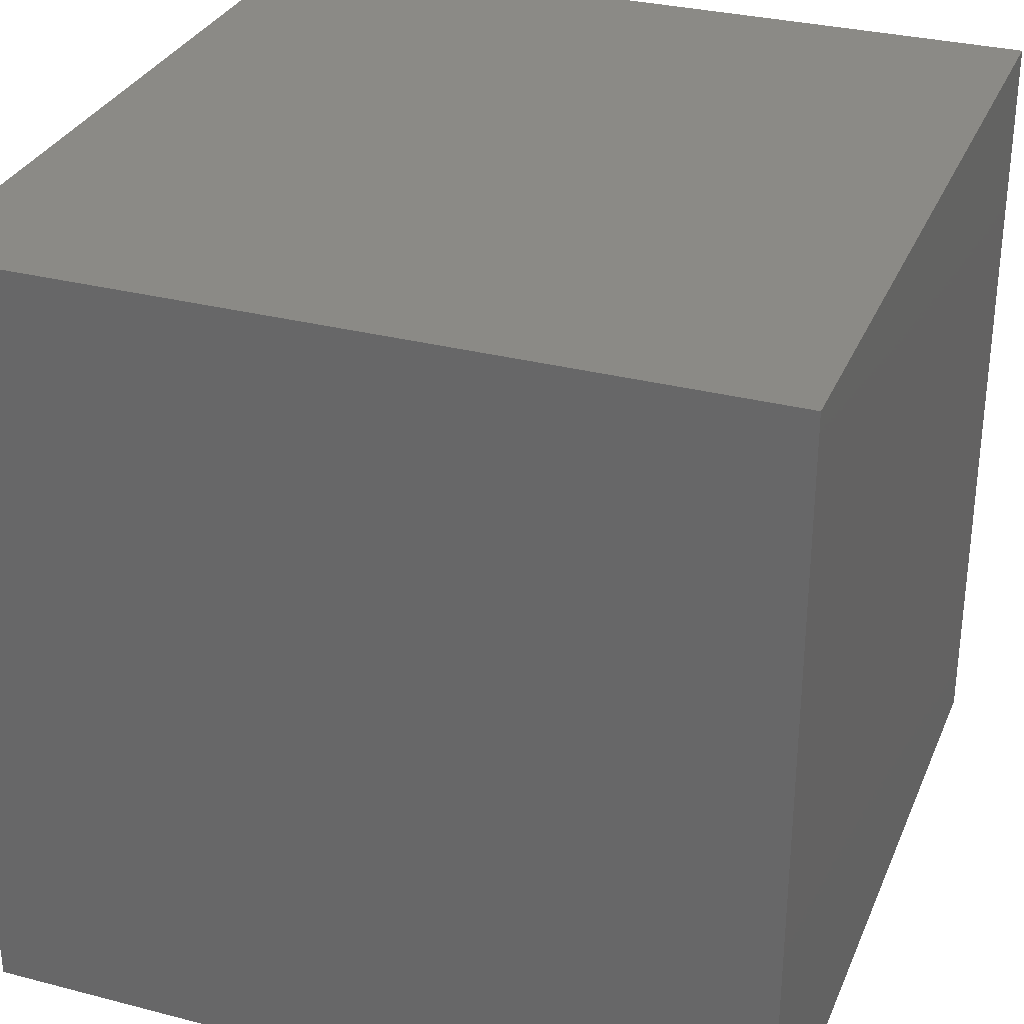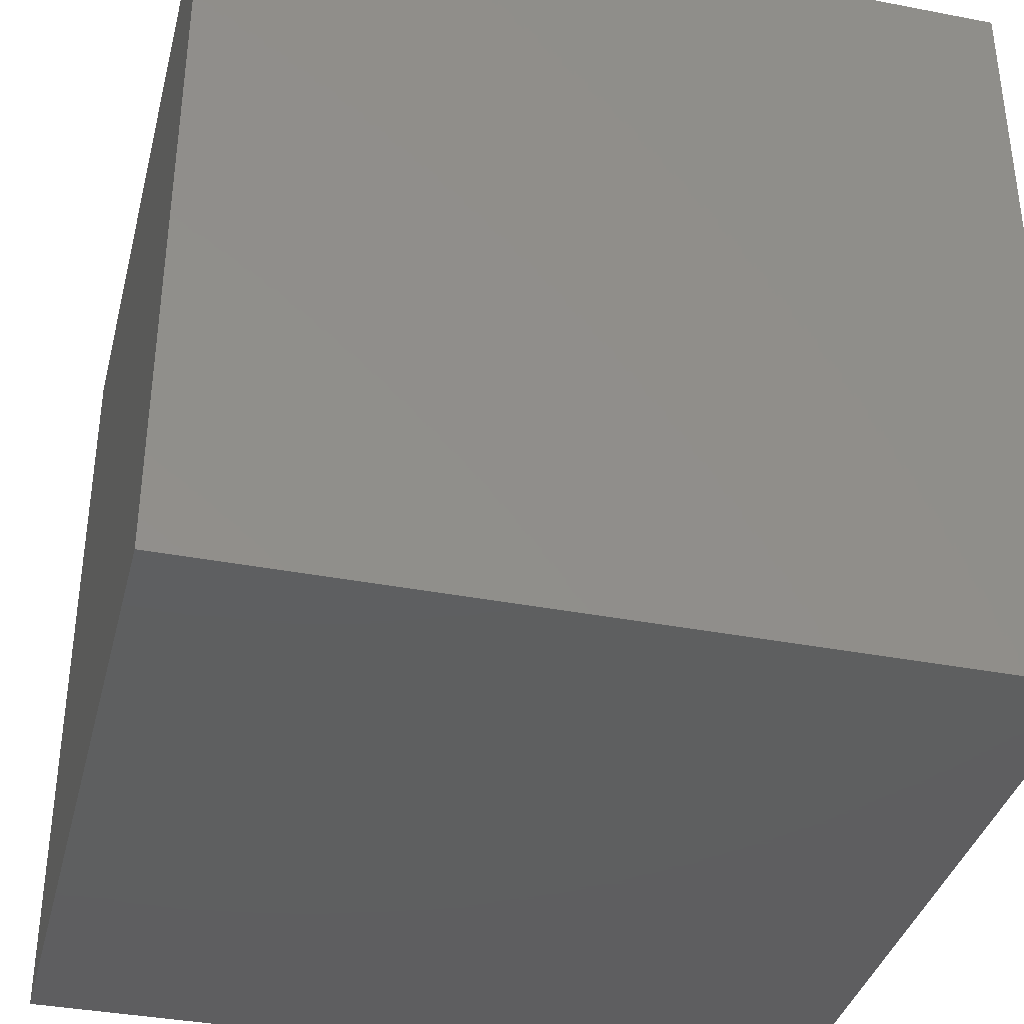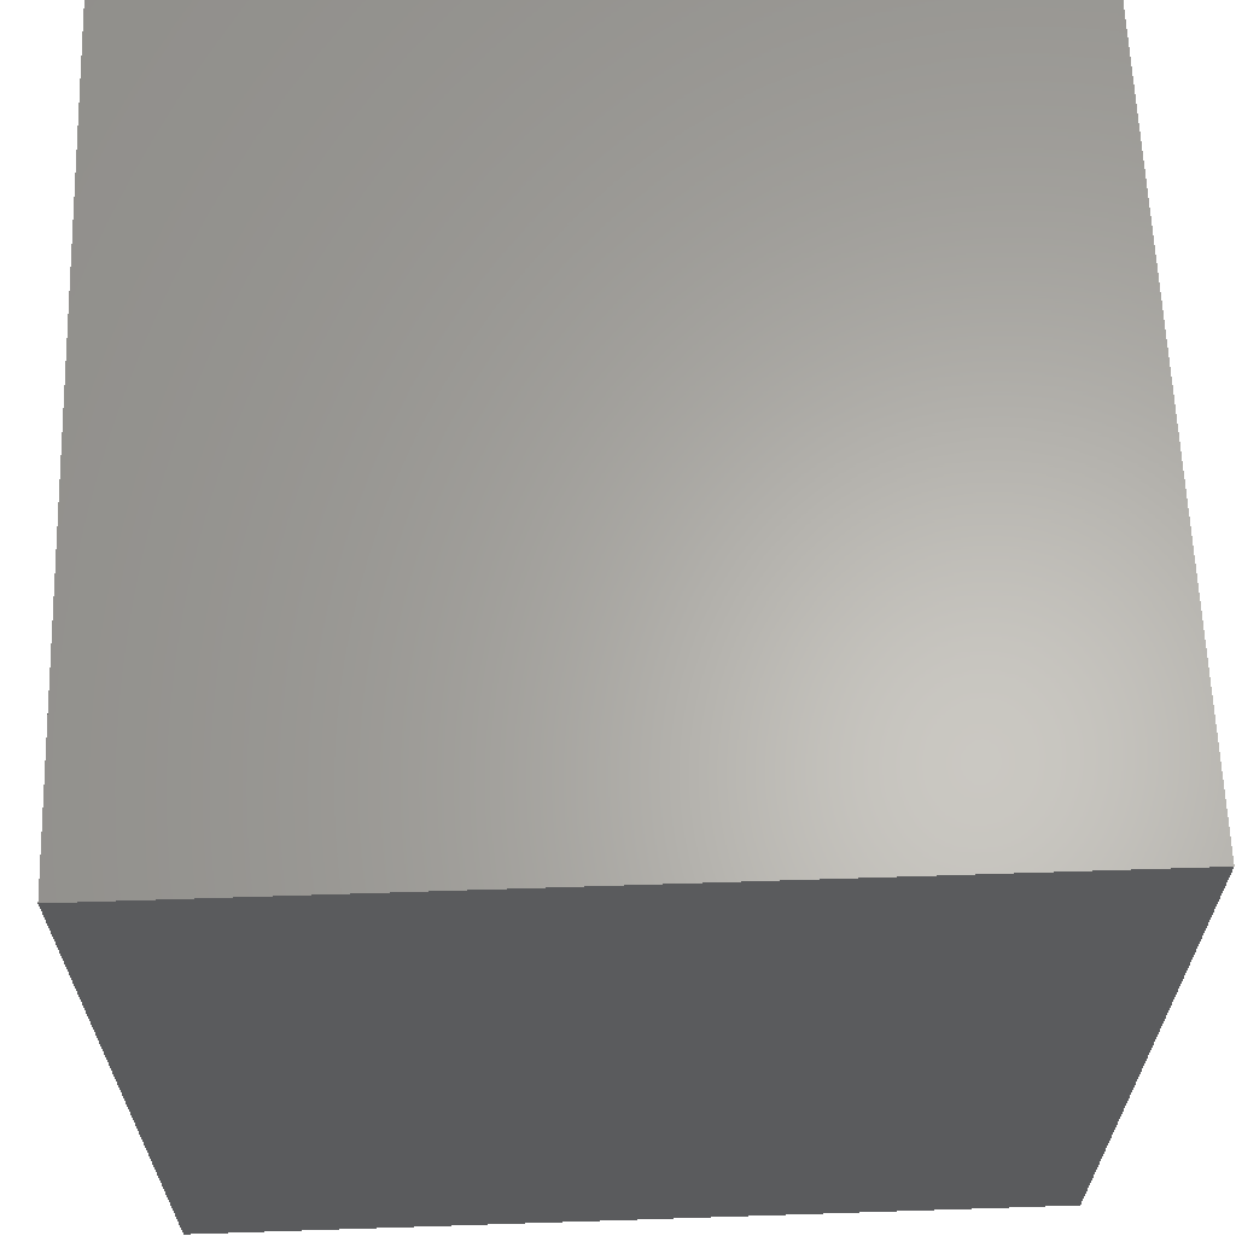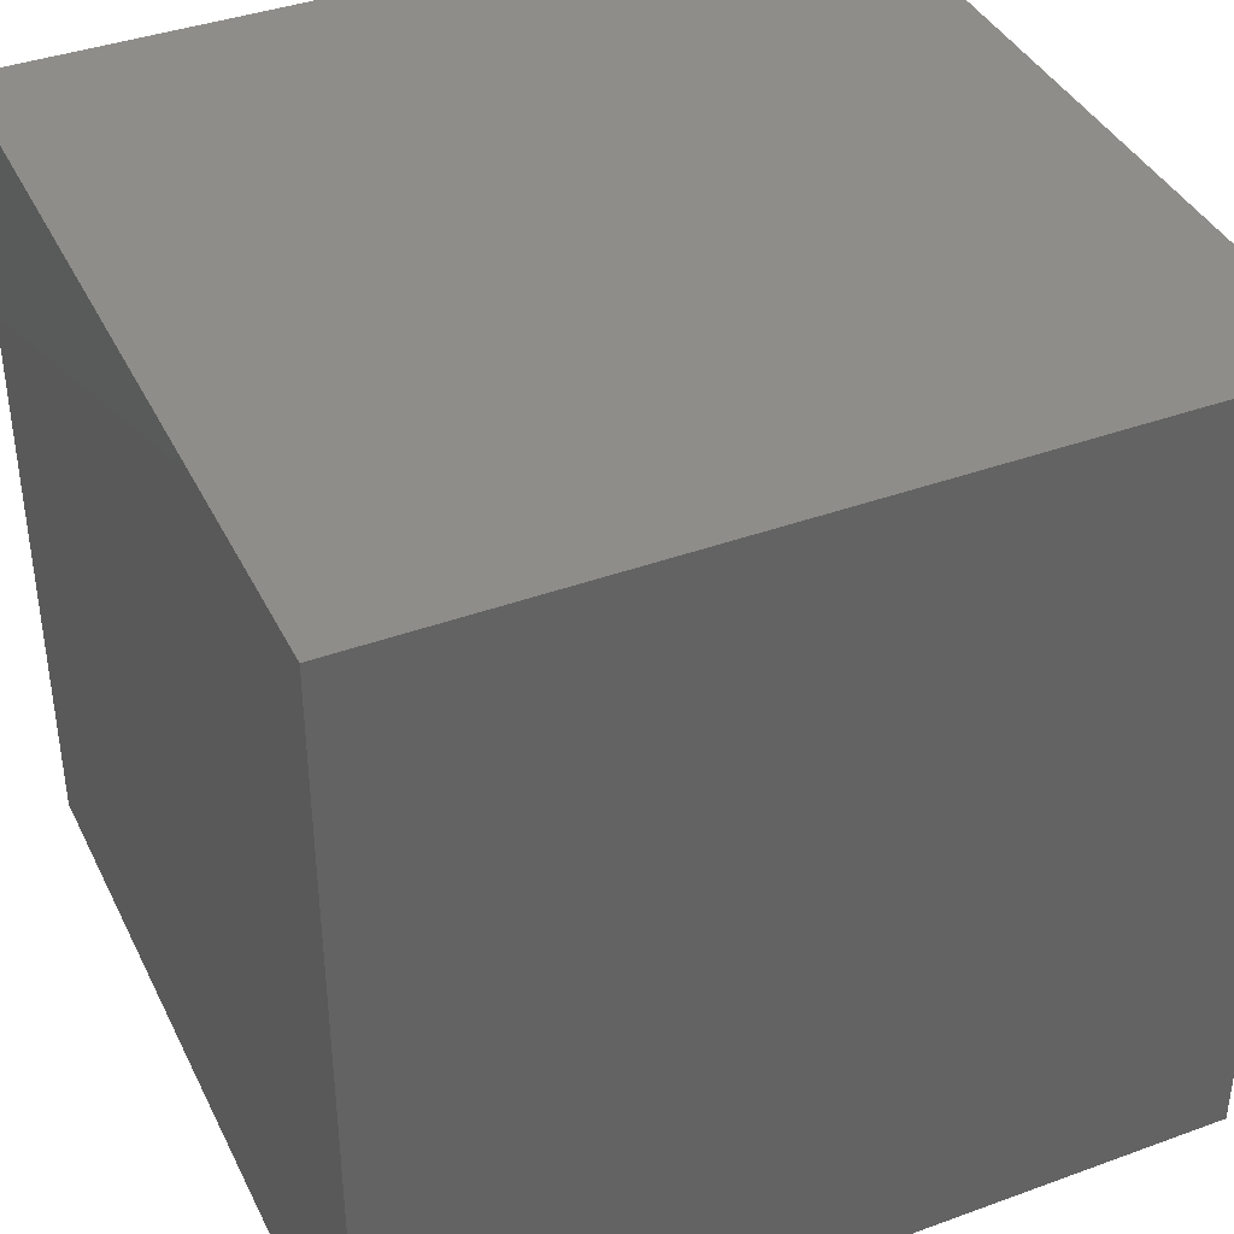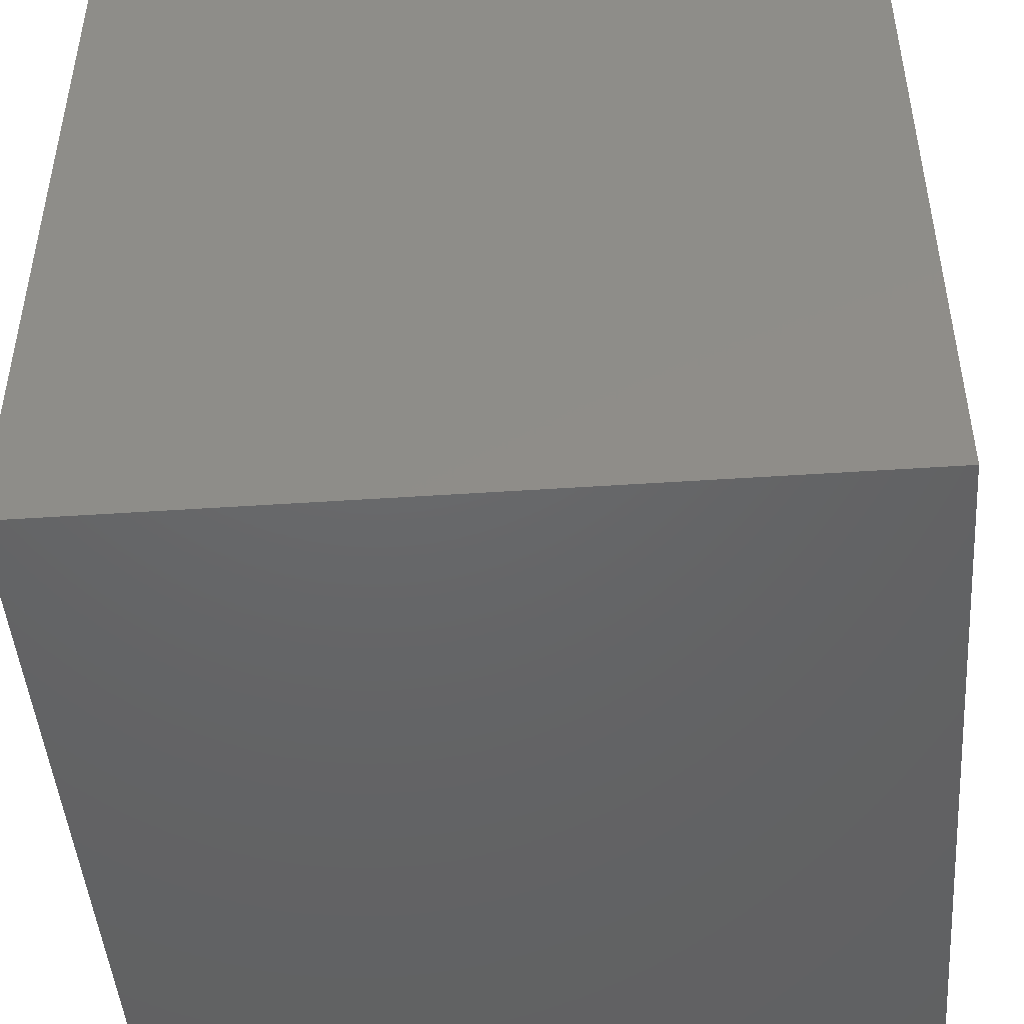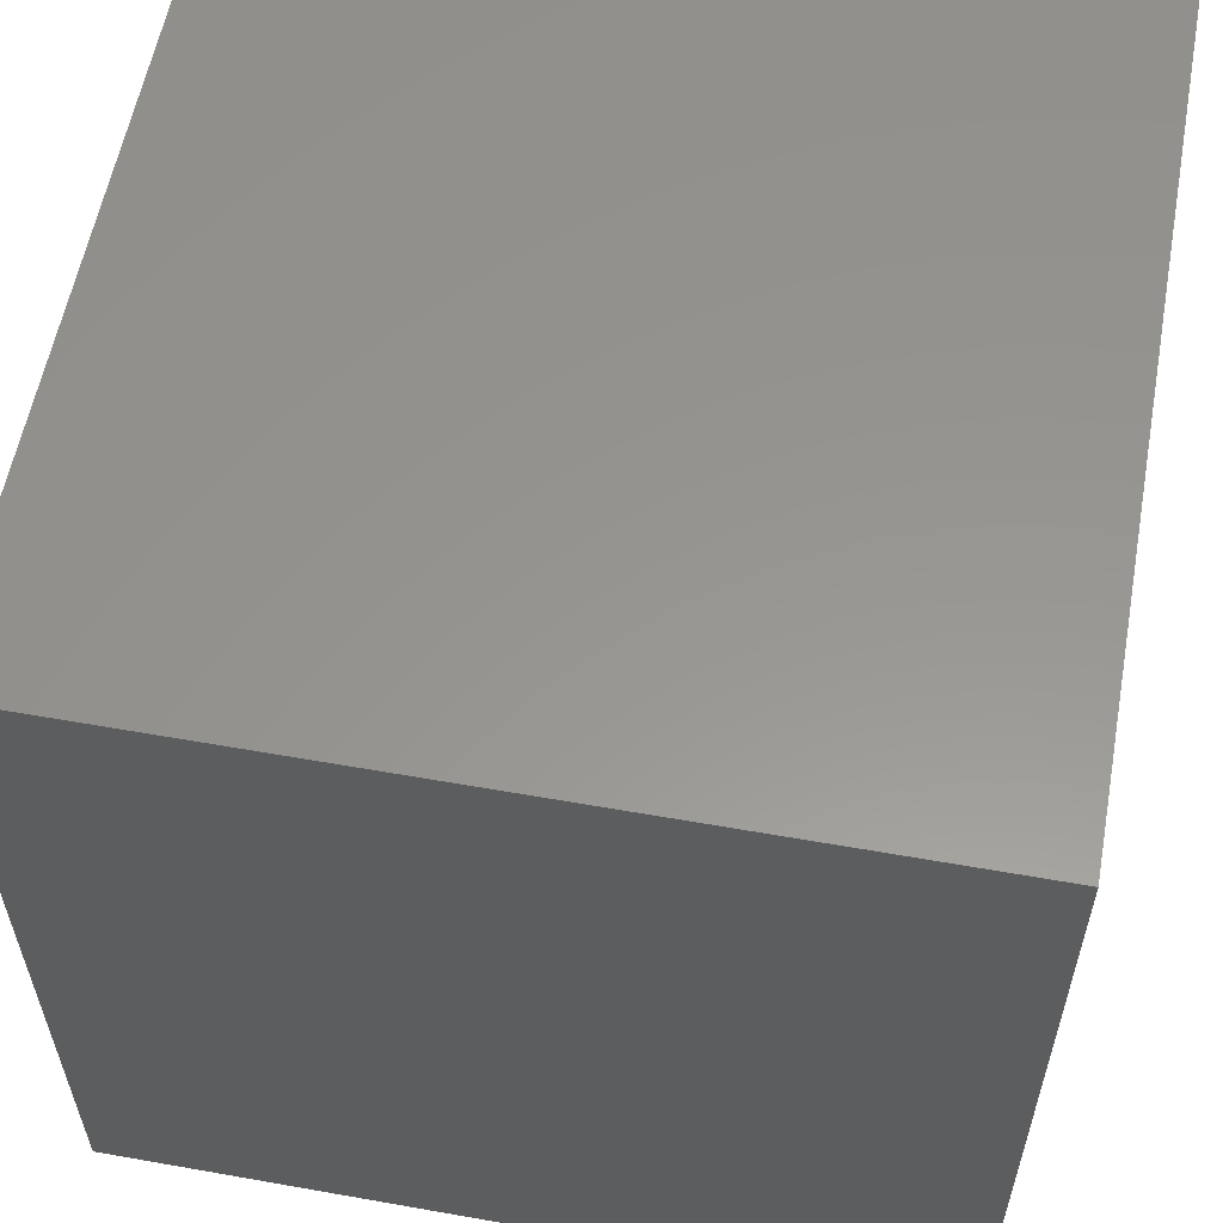
<metadata>
{"format":"stl","ext":"stl","renderer":"f3d","projection":"perspective","resolution":1024,"background":"white","views":[{"elev":31.1,"azim":-159.7,"up":"+Y"},{"elev":-36.9,"azim":76.0,"up":"+Y"},{"elev":63.4,"azim":-91.9,"up":"+Z"},{"elev":39.6,"azim":-24.3,"up":"+Z"},{"elev":-46.6,"azim":-85.6,"up":"+Y"},{"elev":57.9,"azim":100.4,"up":"+Y"}]}
</metadata>
<code>
# stl→obj: 8 verts, 12 faces
v 0 0 10
v 0 10 10
v 0 0 0
v 0 10 0
v 10 0 10
v 10 0 0
v 10 10 10
v 10 10 0
f 1 2 3
f 3 2 4
f 5 1 6
f 6 1 3
f 7 5 8
f 8 5 6
f 2 7 4
f 4 7 8
f 5 7 1
f 1 7 2
f 8 6 4
f 4 6 3

</code>
